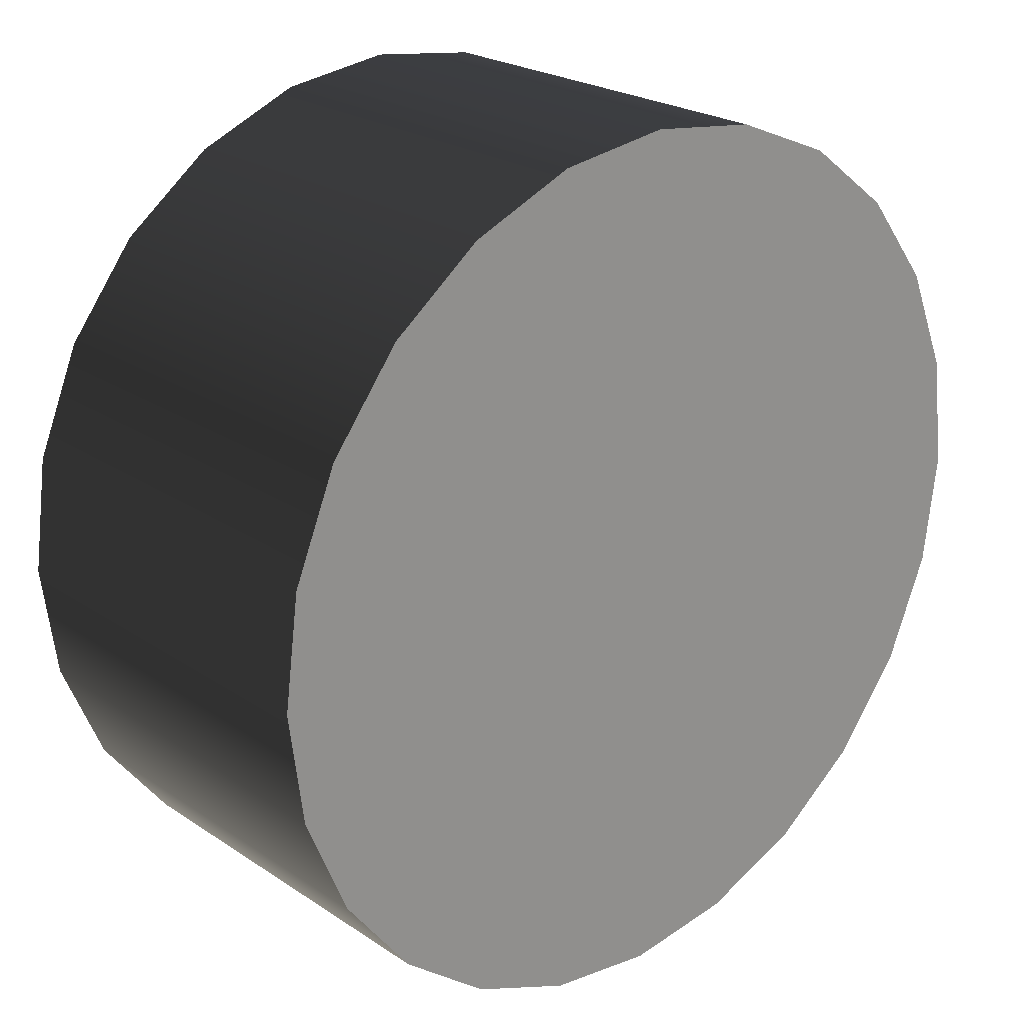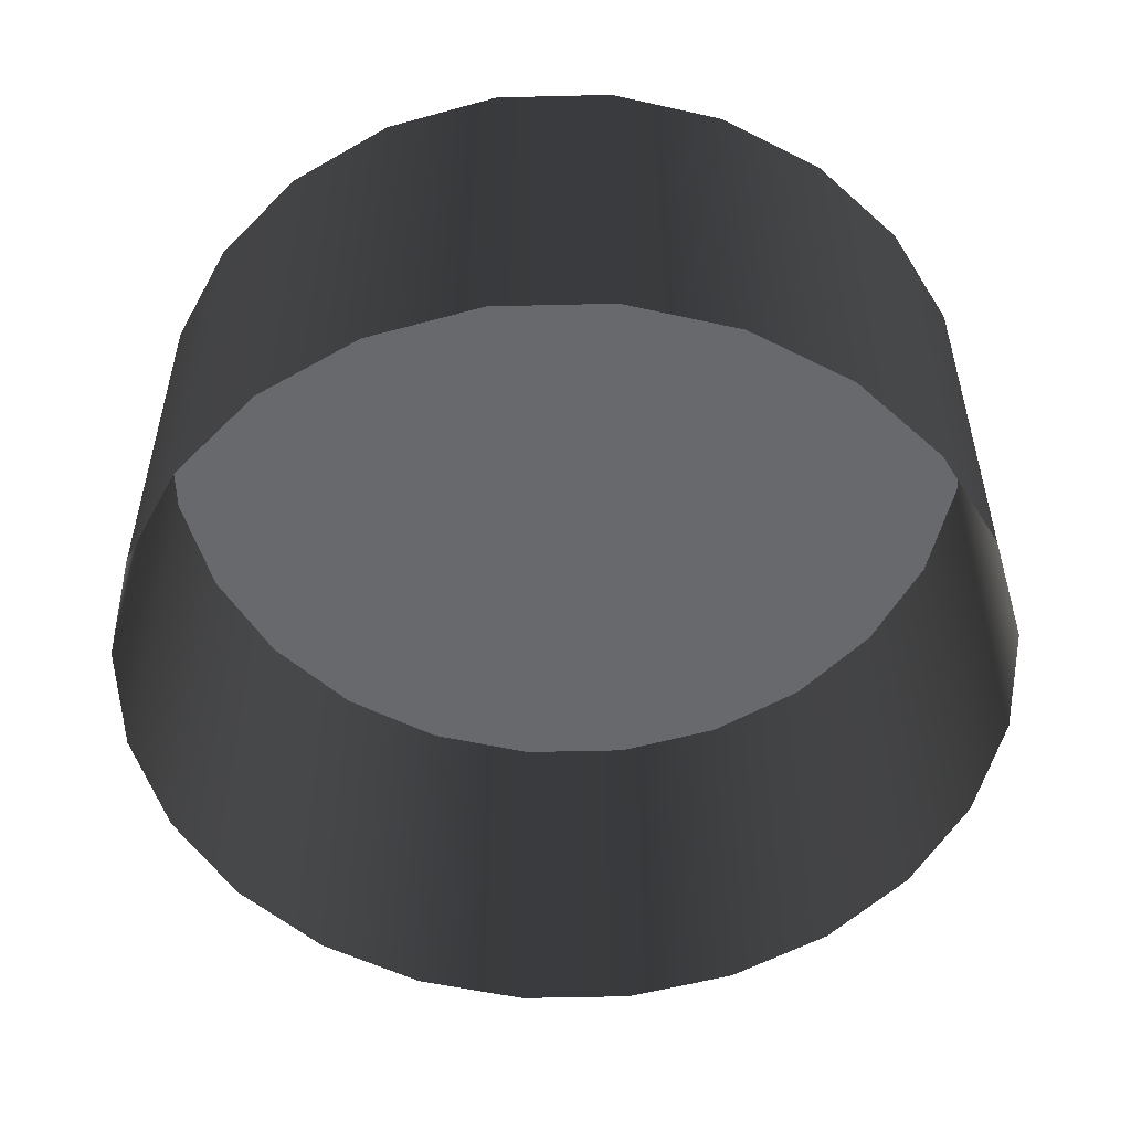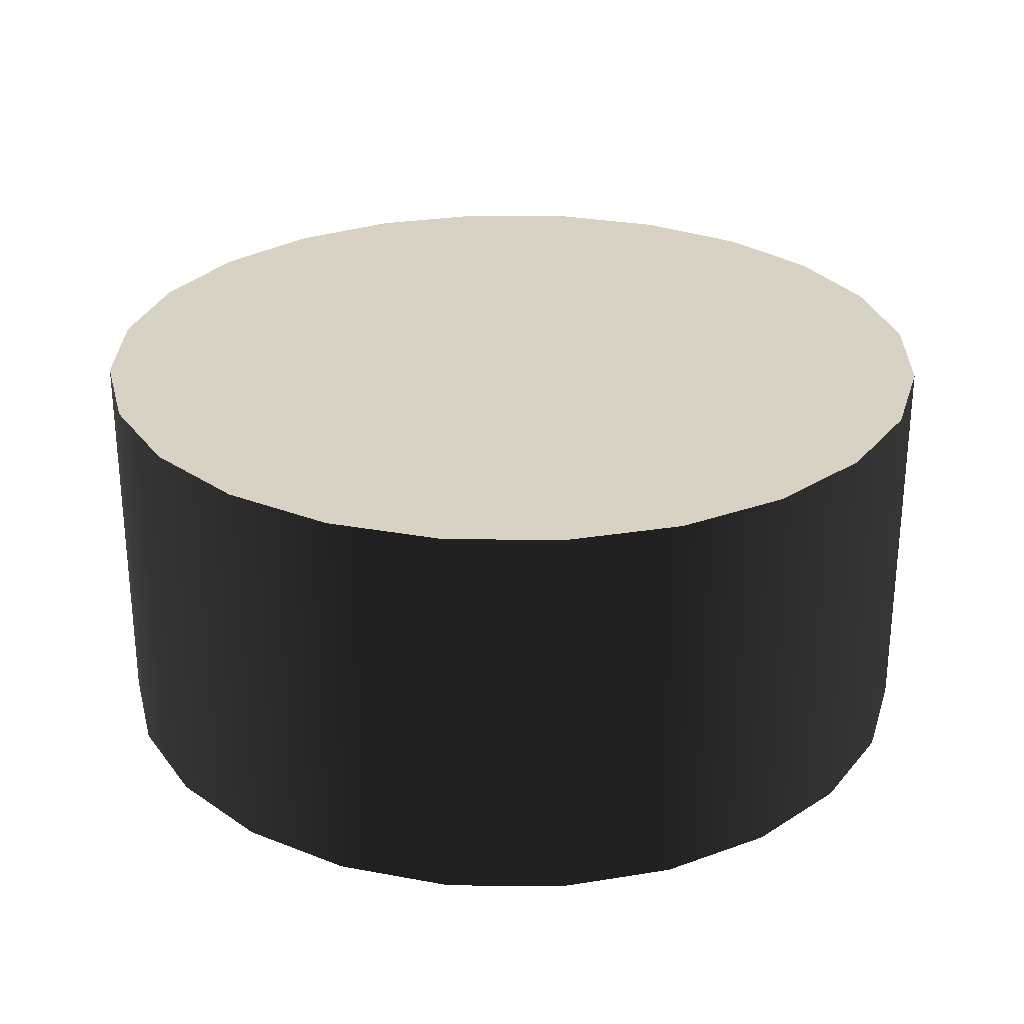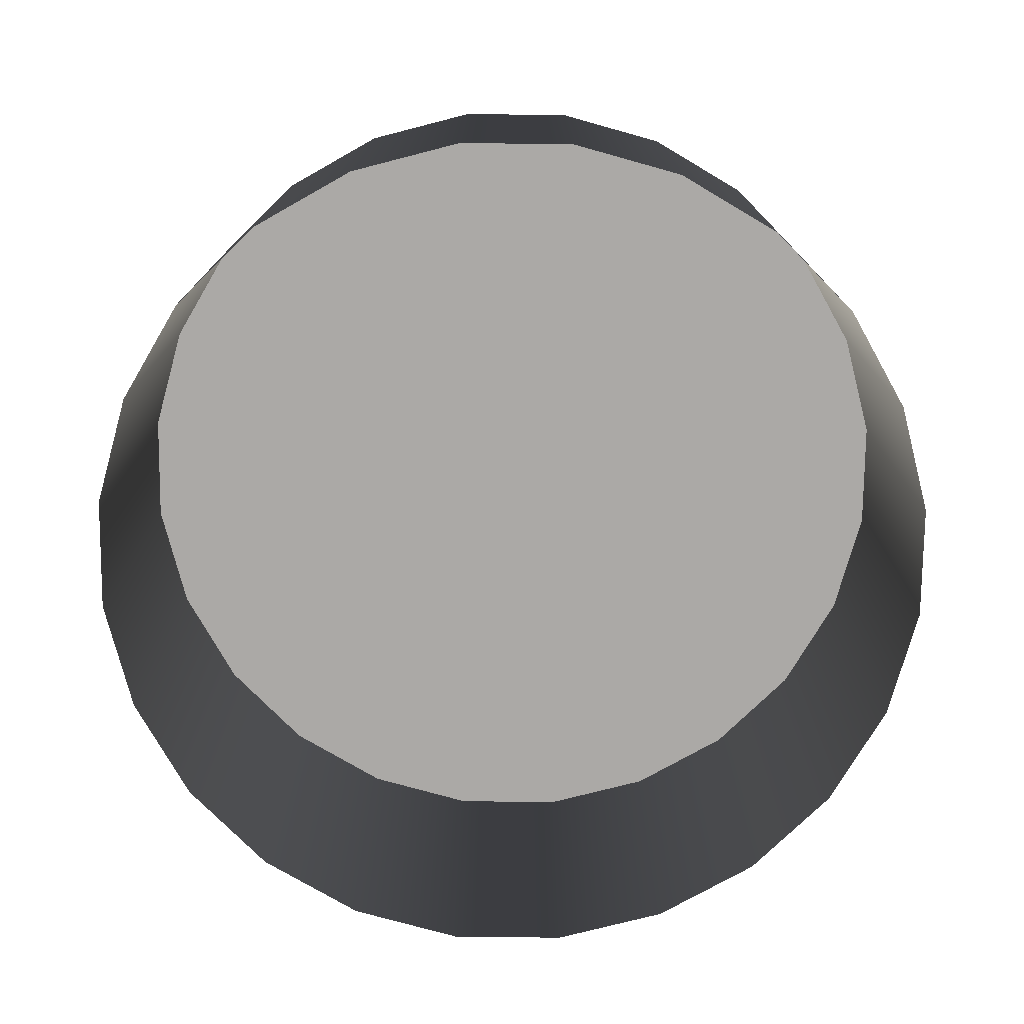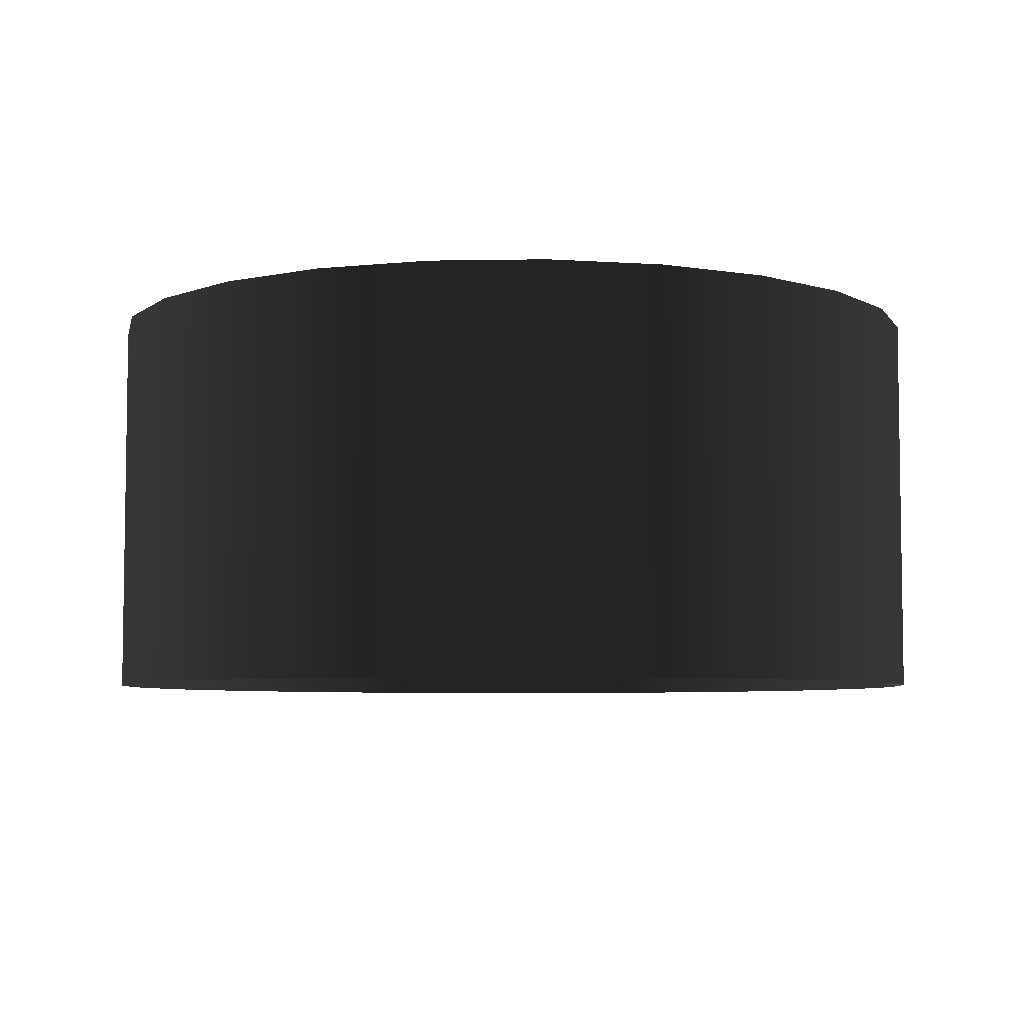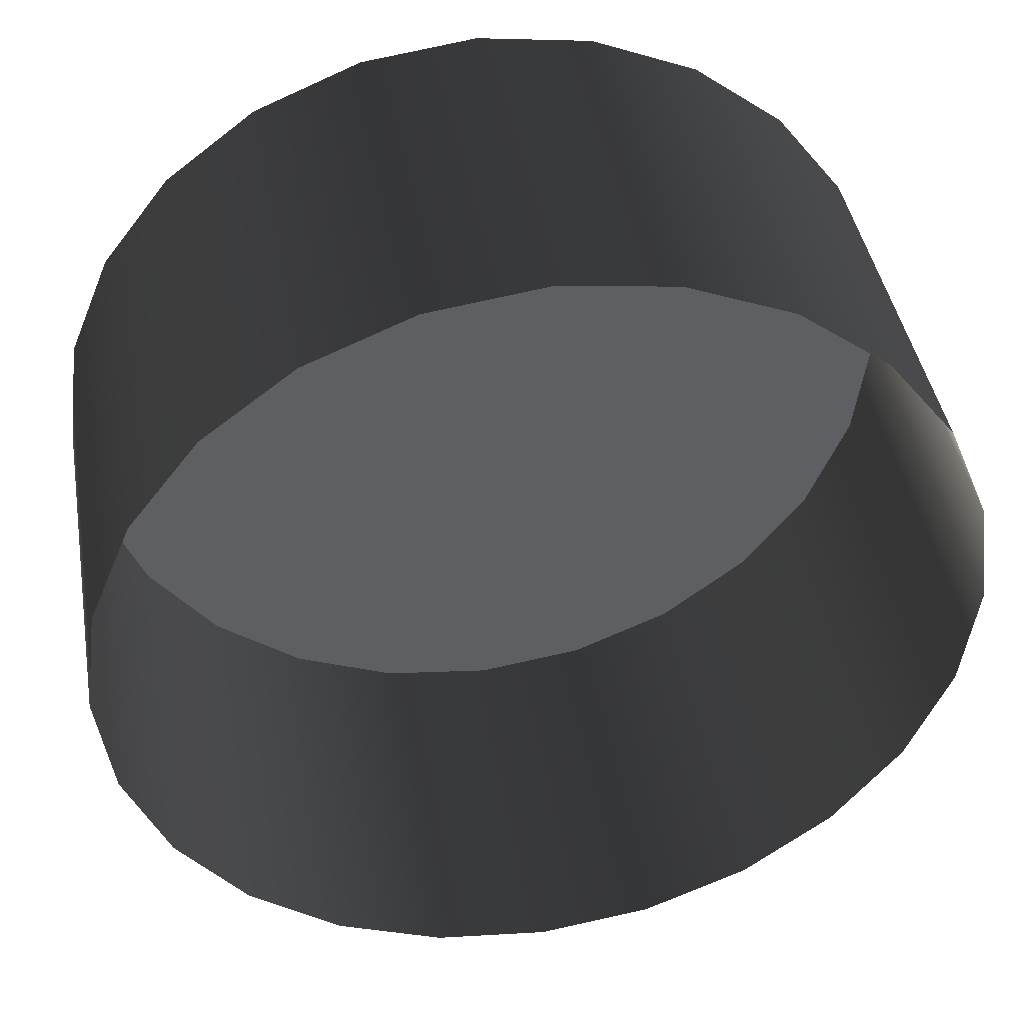
<metadata>
{"format":"obj","ext":"obj","renderer":"f3d","projection":"perspective","resolution":1024,"background":"white","views":[{"elev":23.4,"azim":138.1,"up":"+Z"},{"elev":-52.7,"azim":-21.0,"up":"+Y"},{"elev":27.7,"azim":98.5,"up":"+Y"},{"elev":-75.6,"azim":-38.1,"up":"+Y"},{"elev":-5.7,"azim":70.6,"up":"+Y"},{"elev":42.5,"azim":-9.8,"up":"+Z"}]}
</metadata>
<code>
o #ID150
v 0.004993 0.05553 0.7178
v -0.02683 0.05553 0.7178
v -0.01092 0.05553 0.7199
v 0.01982 0.05553 0.7116
v -0.04165 0.05553 0.7116
v 0.03255 0.05553 0.7019
v -0.05439 0.05553 0.7019
v -0.06415 0.05553 0.6891
v 0.04232 0.05553 0.6891
v 0.04846 0.05553 0.6743
v -0.07029 0.05553 0.6743
v 0.05056 0.05553 0.6584
v -0.07239 0.05553 0.6584
v -0.07029 0.05553 0.6425
v 0.04846 0.05553 0.6425
v -0.06415 0.05553 0.6277
v 0.04232 0.05553 0.6277
v 0.03255 0.05553 0.6149
v -0.05439 0.05553 0.6149
v 0.01982 0.05553 0.6052
v -0.04165 0.05553 0.6052
v 0.004993 0.05553 0.599
v -0.02683 0.05553 0.599
v -0.01092 0.05553 0.5969
v 0.05056 0.05553 0.6584
v 0.04846 -0.000352 0.6743
v 0.05056 -0.000352 0.6584
v 0.04846 0.05553 0.6743
v 0.04846 0.05553 0.6425
v 0.04846 -0.000352 0.6425
v 0.04232 0.05553 0.6277
v 0.04232 -0.000352 0.6277
v 0.03255 0.05553 0.6149
v 0.03255 -0.000352 0.6149
v 0.01982 -0.000352 0.6052
v 0.01982 0.05553 0.6052
v 0.004993 -0.000352 0.599
v 0.004993 0.05553 0.599
v -0.01092 -0.000352 0.5969
v -0.01092 0.05553 0.5969
v -0.02683 -0.000352 0.599
v -0.02683 0.05553 0.599
v -0.04165 -0.000352 0.6052
v -0.04165 0.05553 0.6052
v -0.05439 -0.000352 0.6149
v -0.05439 0.05553 0.6149
v -0.06415 0.05553 0.6277
v -0.06415 -0.000352 0.6277
v -0.07029 0.05553 0.6425
v -0.07029 -0.000352 0.6425
v -0.07239 -0.000352 0.6584
v -0.07239 0.05553 0.6584
v -0.07029 0.05553 0.6743
v -0.07029 -0.000352 0.6743
v -0.06415 0.05553 0.6891
v -0.06415 -0.000352 0.6891
v -0.05439 0.05553 0.7019
v -0.05439 -0.000352 0.7019
v -0.04165 -0.000352 0.7116
v -0.04165 0.05553 0.7116
v -0.02683 -0.000352 0.7178
v -0.02683 0.05553 0.7178
v -0.01092 -0.000352 0.7199
v -0.01092 0.05553 0.7199
v 0.004993 -0.000352 0.7178
v 0.004993 0.05553 0.7178
v 0.01982 -0.000352 0.7116
v 0.01982 0.05553 0.7116
v 0.03255 -0.000352 0.7019
v 0.03255 0.05553 0.7019
v 0.04232 0.05553 0.6891
v 0.04232 -0.000352 0.6891
f 1 2 3
f 2 1 4
f 2 4 5
f 5 4 6
f 5 6 7
f 7 6 8
f 8 6 9
f 8 9 10
f 8 10 11
f 11 10 12
f 11 12 13
f 13 12 14
f 14 12 15
f 14 15 16
f 16 15 17
f 16 17 18
f 16 18 19
f 19 18 20
f 19 20 21
f 21 20 22
f 21 22 23
f 23 22 24
f 25 26 27
f 26 25 28
f 29 27 30
f 27 29 25
f 31 30 32
f 30 31 29
f 33 32 34
f 32 33 31
f 35 33 34
f 33 35 36
f 37 36 35
f 36 37 38
f 39 38 37
f 38 39 40
f 41 40 39
f 40 41 42
f 43 42 41
f 42 43 44
f 45 44 43
f 44 45 46
f 47 45 48
f 45 47 46
f 49 48 50
f 48 49 47
f 51 49 50
f 49 51 52
f 53 51 54
f 51 53 52
f 55 54 56
f 54 55 53
f 57 56 58
f 56 57 55
f 57 59 60
f 59 57 58
f 60 61 62
f 61 60 59
f 62 63 64
f 63 62 61
f 64 65 66
f 65 64 63
f 66 67 68
f 67 66 65
f 68 69 70
f 69 68 67
f 71 69 72
f 69 71 70
f 28 72 26
f 72 28 71

</code>
